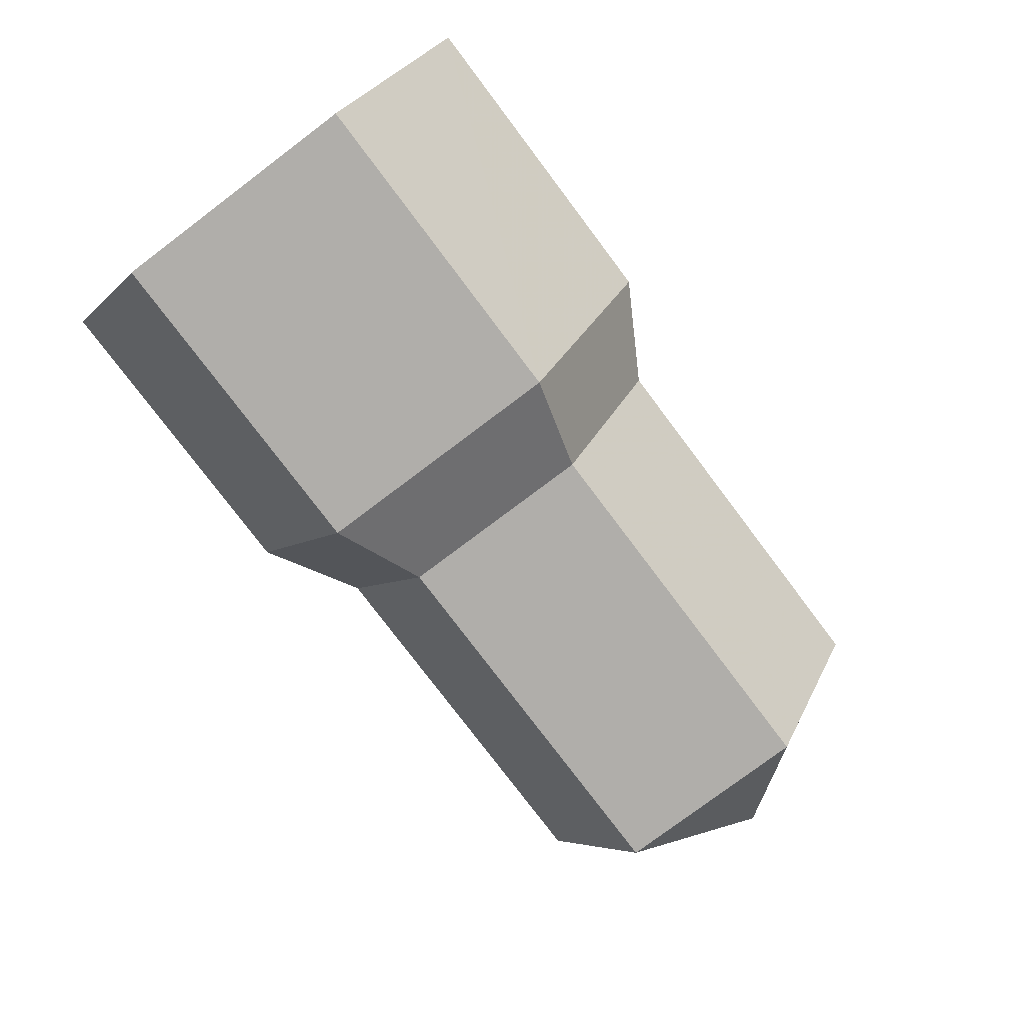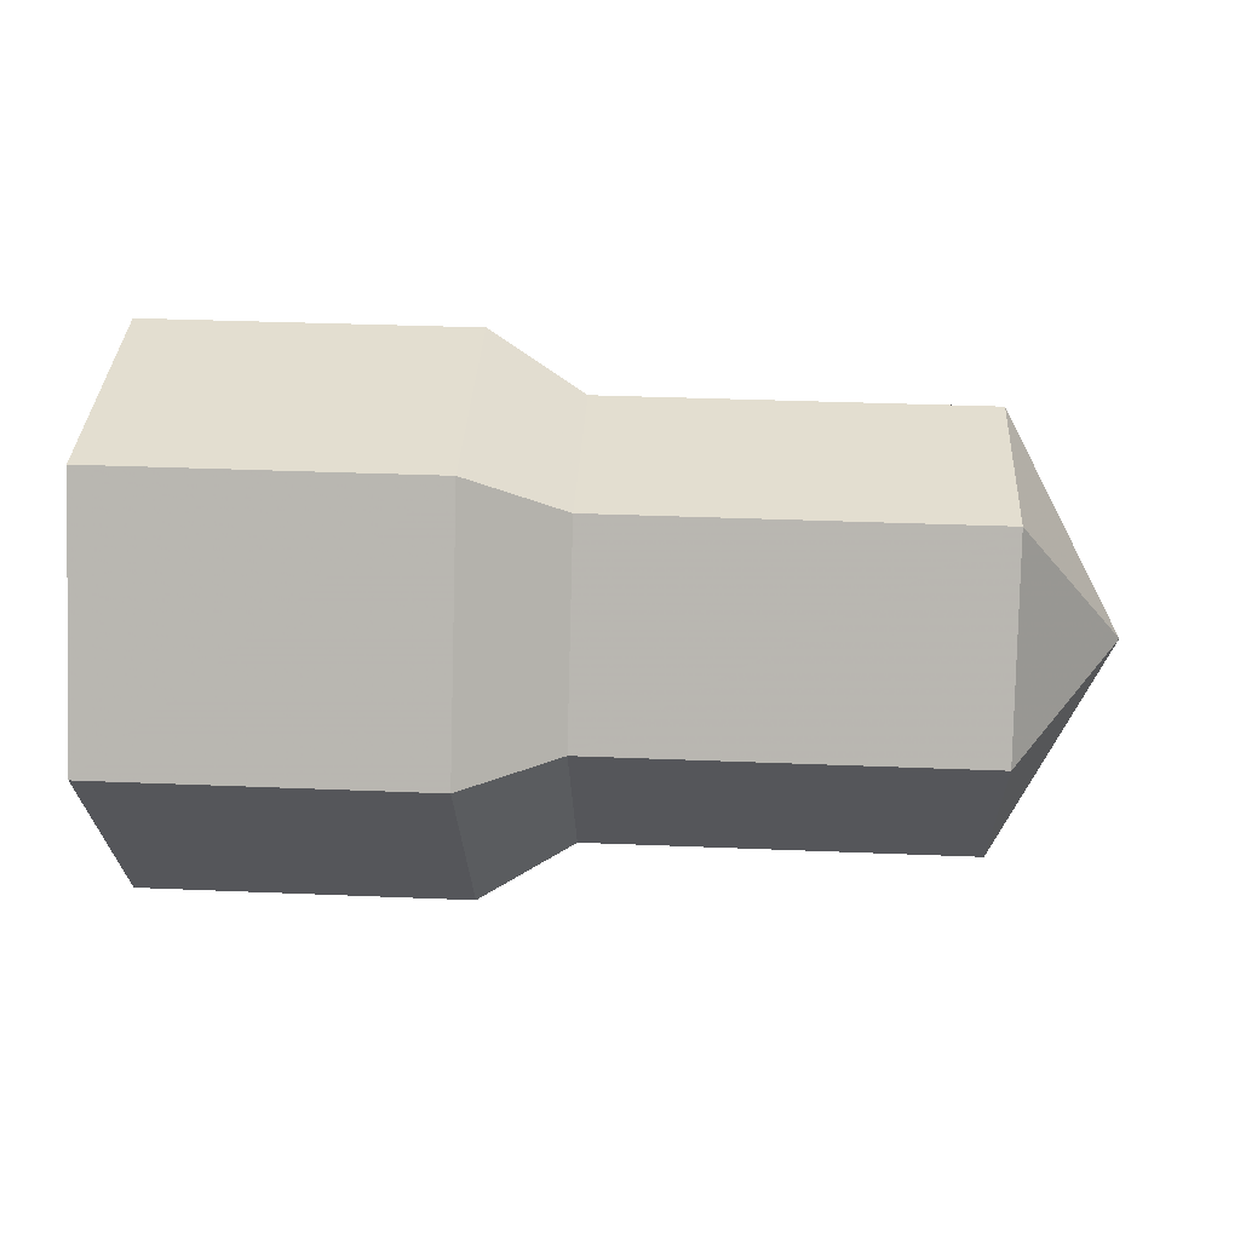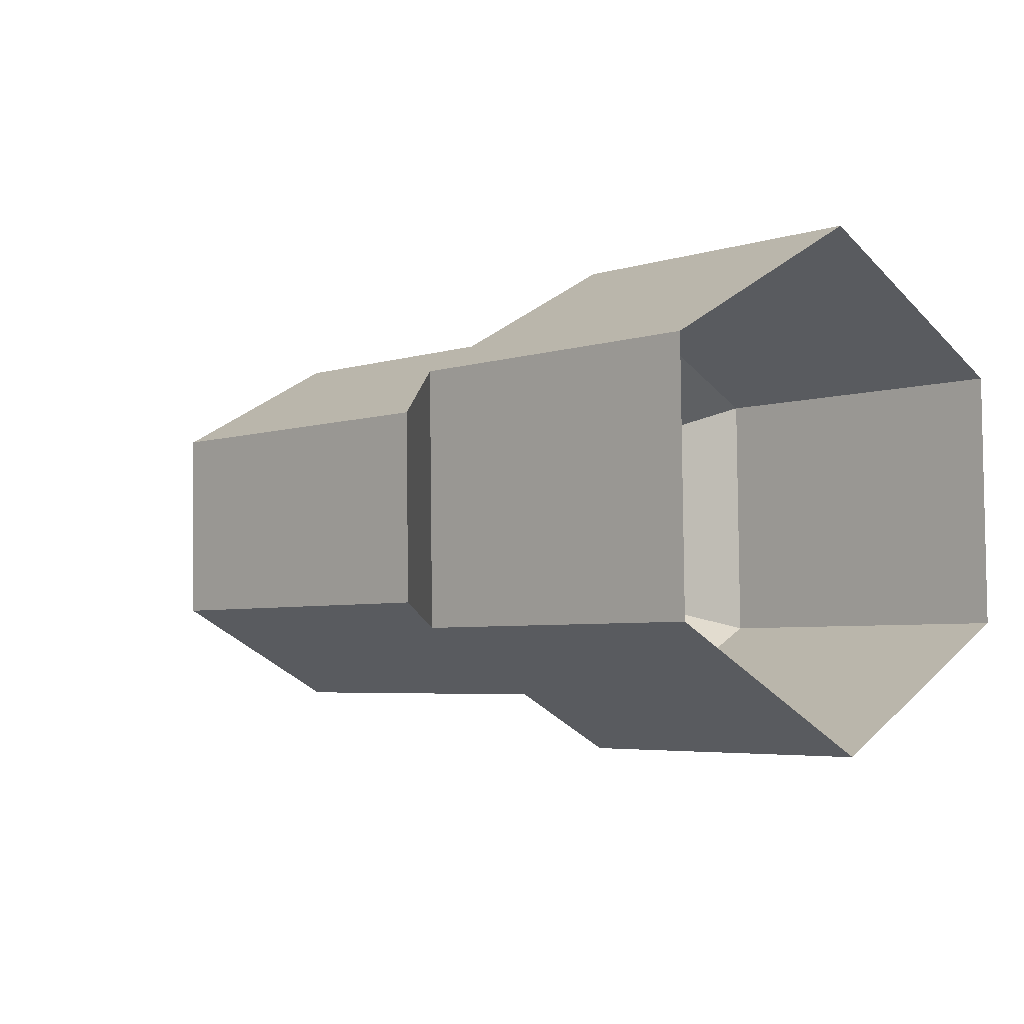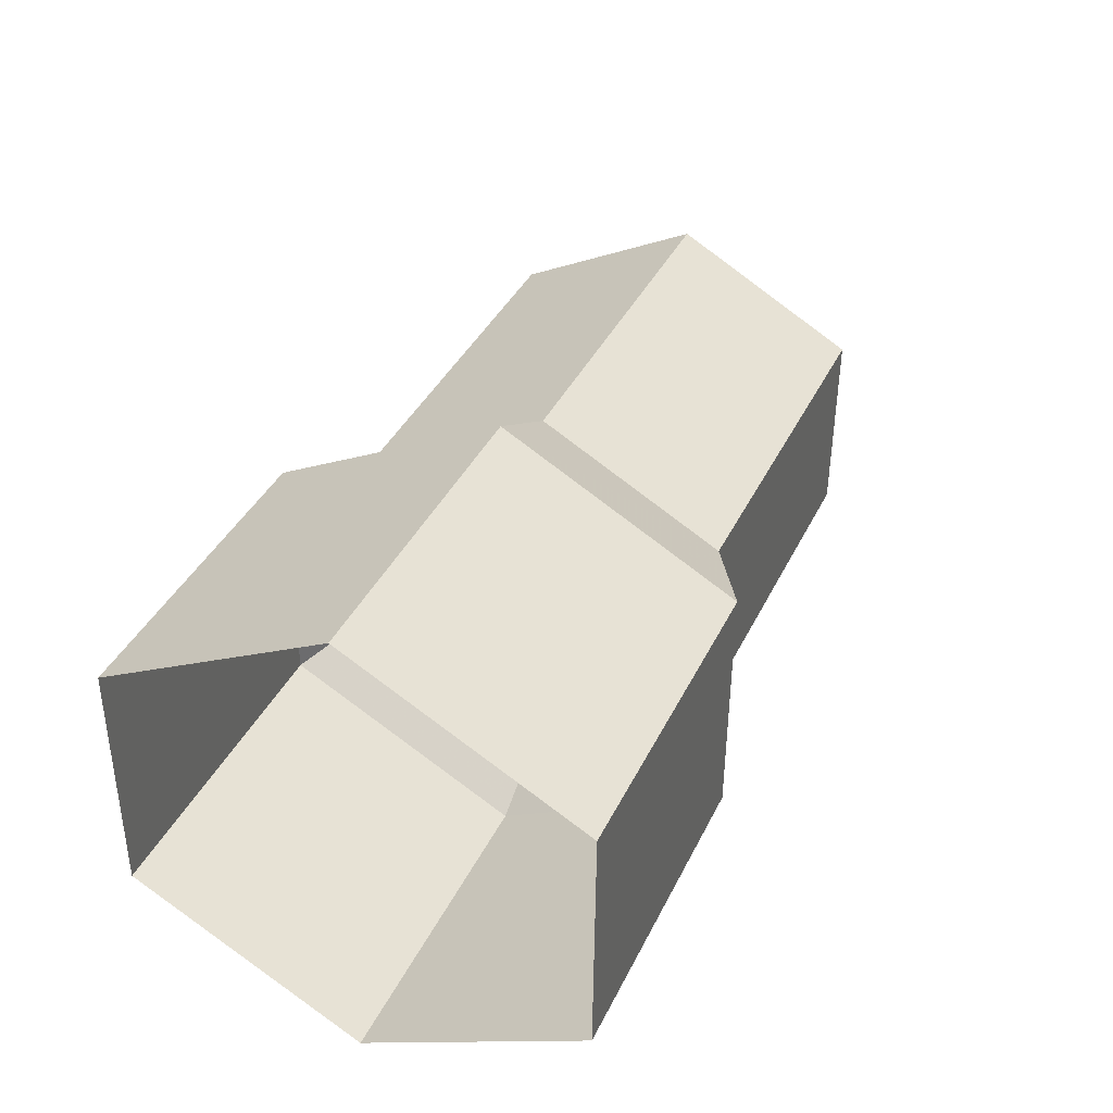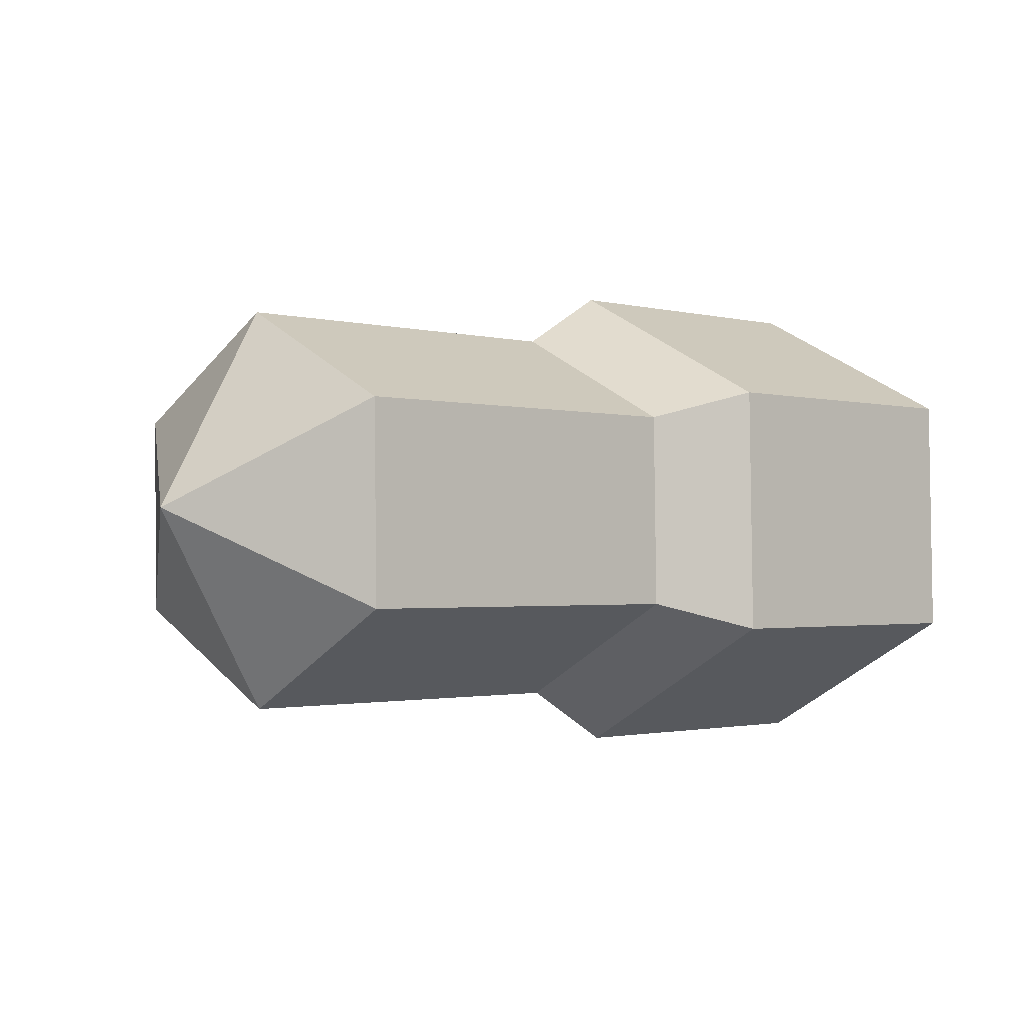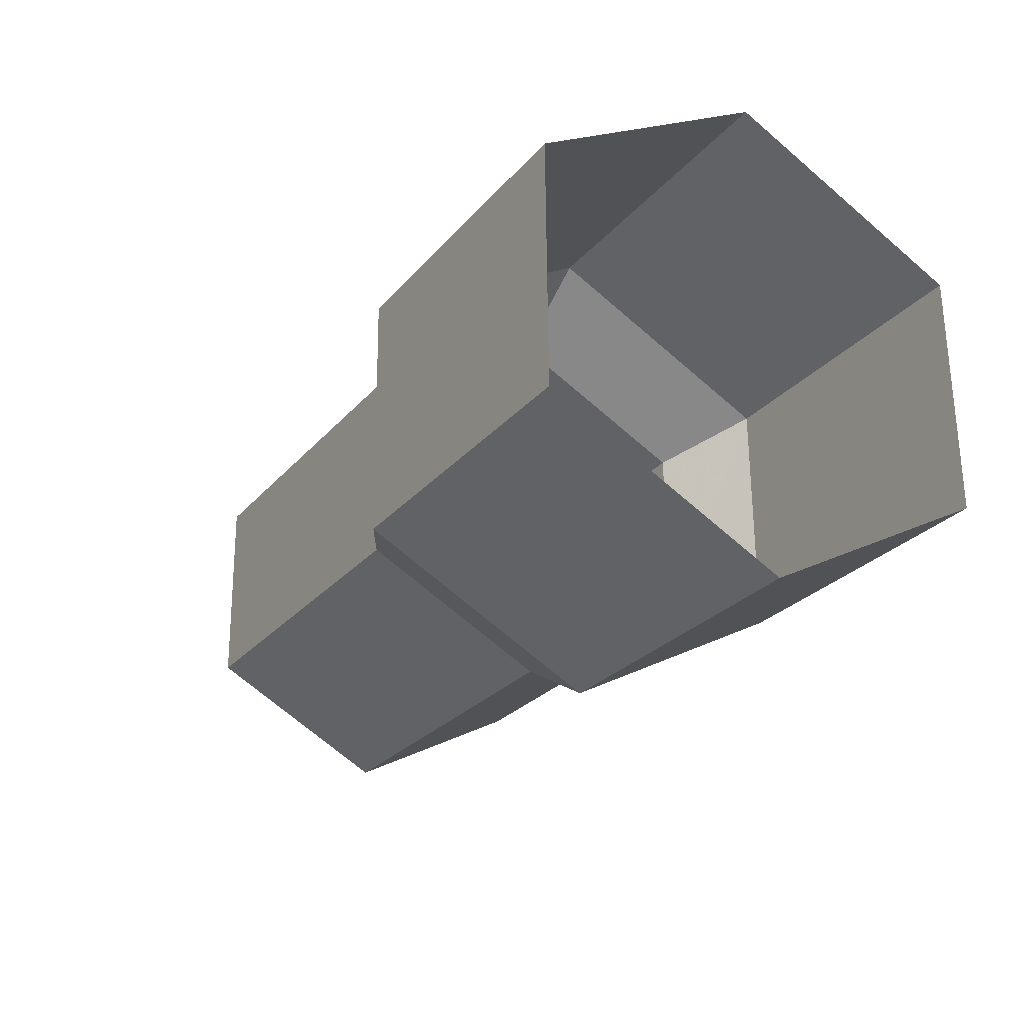
<metadata>
{"format":"obj","ext":"obj","renderer":"f3d","projection":"perspective","resolution":1024,"background":"white","views":[{"elev":-77.8,"azim":-53.9,"up":"+Z"},{"elev":35.8,"azim":2.2,"up":"+Z"},{"elev":-3.4,"azim":-134.2,"up":"+Y"},{"elev":40.0,"azim":-66.1,"up":"+Y"},{"elev":-2.9,"azim":137.0,"up":"+Y"},{"elev":-25.3,"azim":-120.9,"up":"+Y"}]}
</metadata>
<code>
v 0.8996 -0.000848 0.2722
v 0.8966 0.004593 0.2722
v 0.8966 0.001896 0.2671
v 0.8966 0.001896 0.2772
v 0.8965 -0.003497 0.2772
v 0.8964 -0.006194 0.2722
v 0.8965 -0.003497 0.2671
v 0.8862 0.002056 0.2671
v 0.8861 -0.003337 0.2671
v 0.8836 0.002856 0.2657
v 0.8835 -0.004058 0.2657
v 0.8862 0.004753 0.2722
v 0.8837 0.006313 0.2722
v 0.8862 0.002056 0.2772
v 0.8836 0.002856 0.2786
v 0.8861 -0.003337 0.2772
v 0.8835 -0.004058 0.2786
v 0.8861 -0.006034 0.2722
v 0.8834 -0.007515 0.2722
v 0.8746 -0.00392 0.2657
v 0.8745 -0.007378 0.2722
v 0.8747 0.002994 0.2657
v 0.8748 0.00645 0.2722
v 0.8747 0.002994 0.2786
v 0.8746 -0.00392 0.2786
f 1 2 3
f 1 4 2
f 12 3 2
f 1 3 7
f 1 5 4
f 12 2 4
f 8 3 12
f 9 7 3
f 1 7 6
f 1 6 5
f 16 4 5
f 14 12 4
f 9 3 8
f 12 13 8
f 18 7 9
f 18 6 7
f 18 5 6
f 14 4 16
f 16 5 18
f 12 14 13
f 8 10 9
f 8 13 10
f 9 19 18
f 14 16 15
f 18 19 16
f 14 15 13
f 9 10 11
f 10 13 22
f 9 11 19
f 16 17 15
f 16 19 17
f 15 24 13
f 10 22 11
f 13 23 22
f 11 21 19
f 15 17 24
f 19 21 17
f 13 24 23
f 11 22 20
f 11 20 21
f 17 25 24
f 17 21 25

</code>
